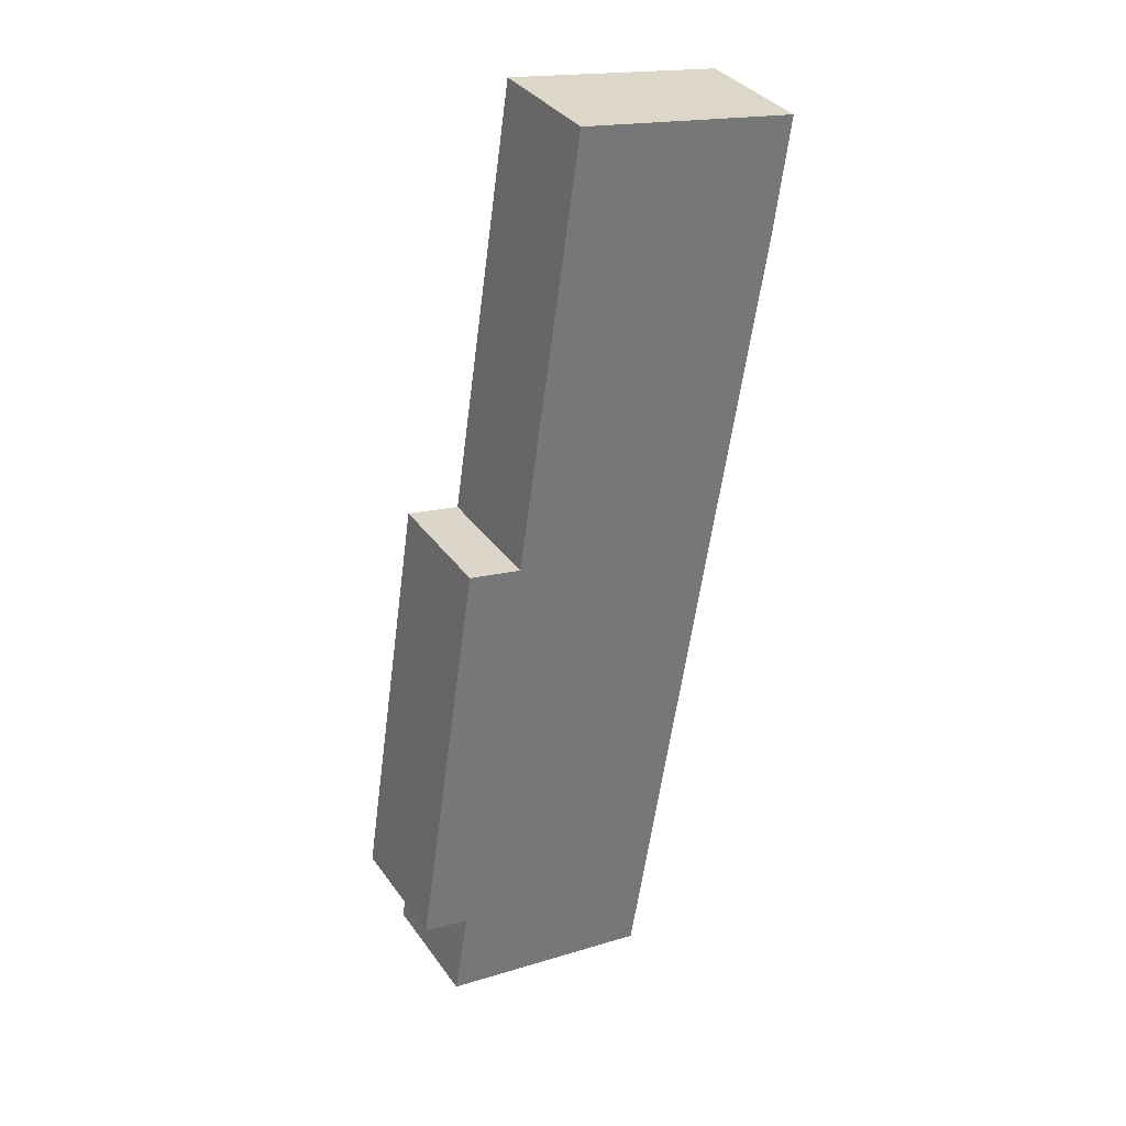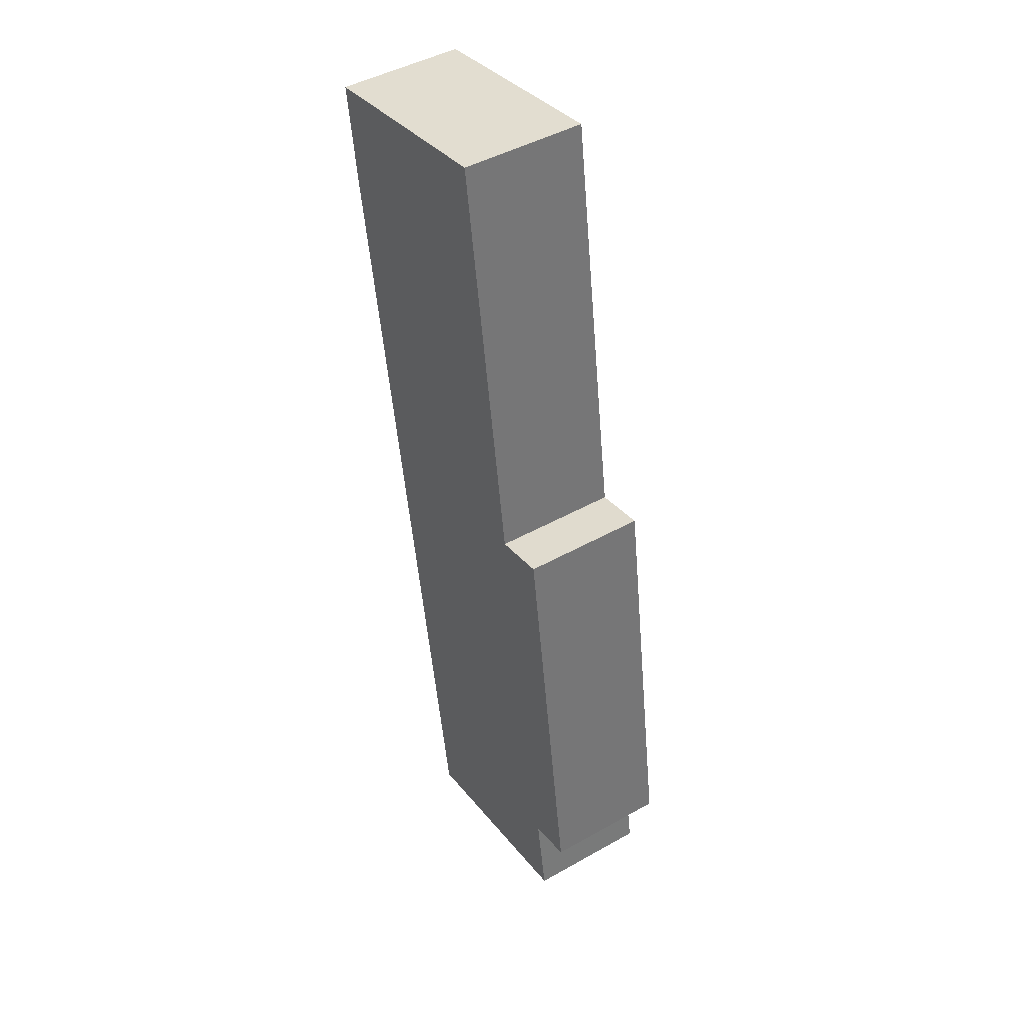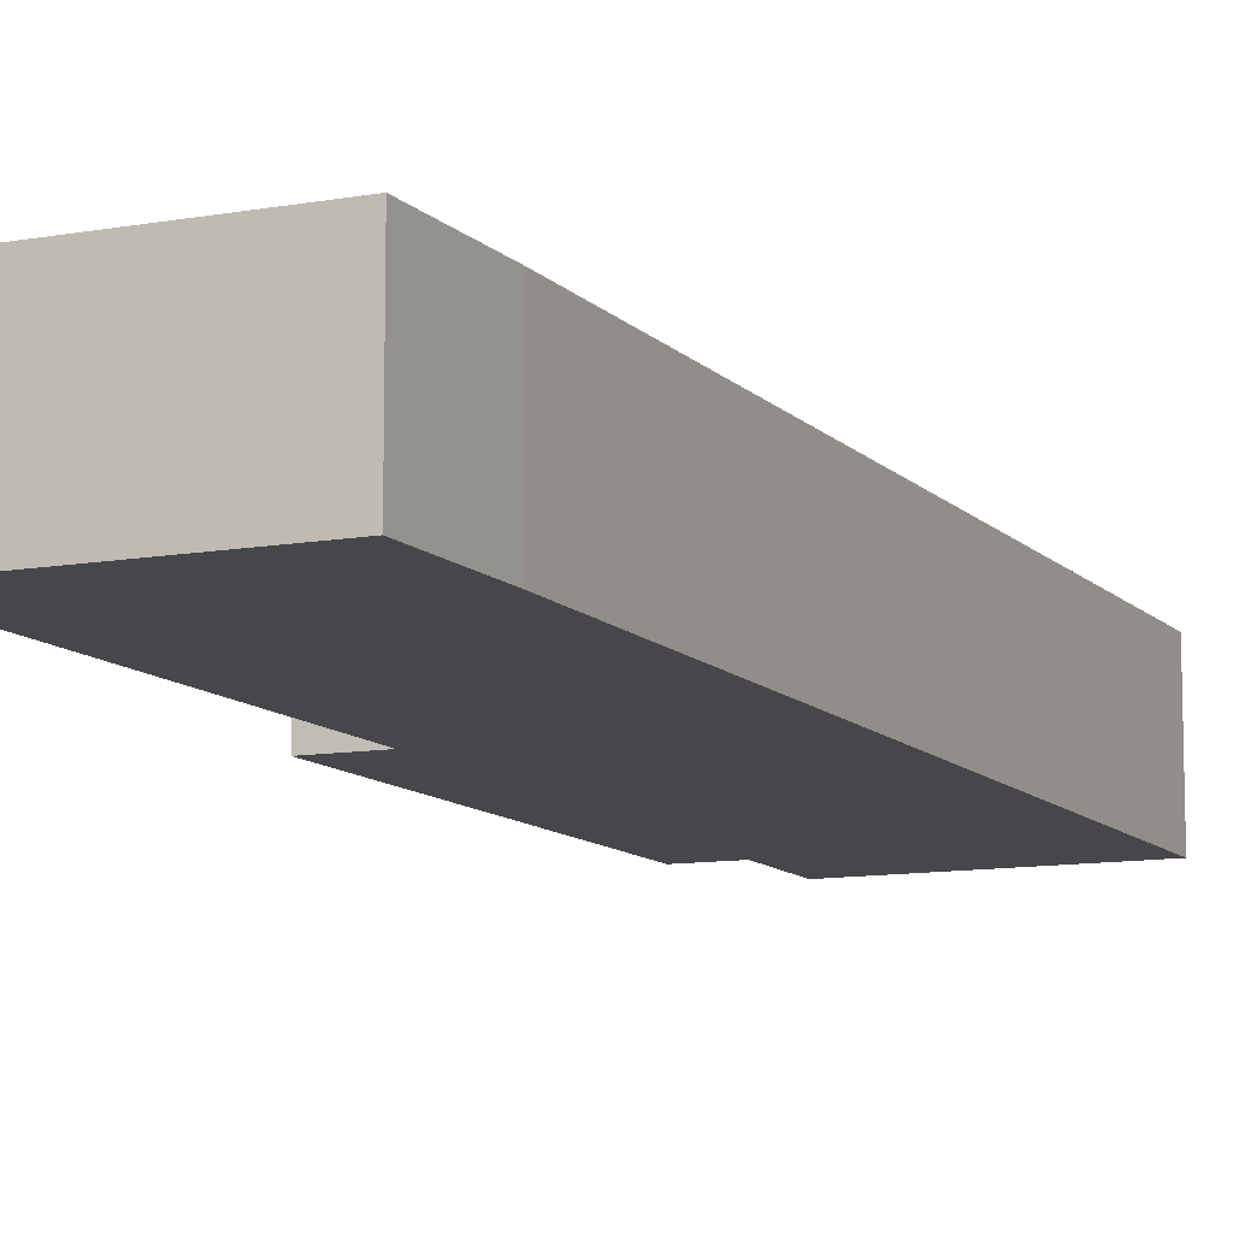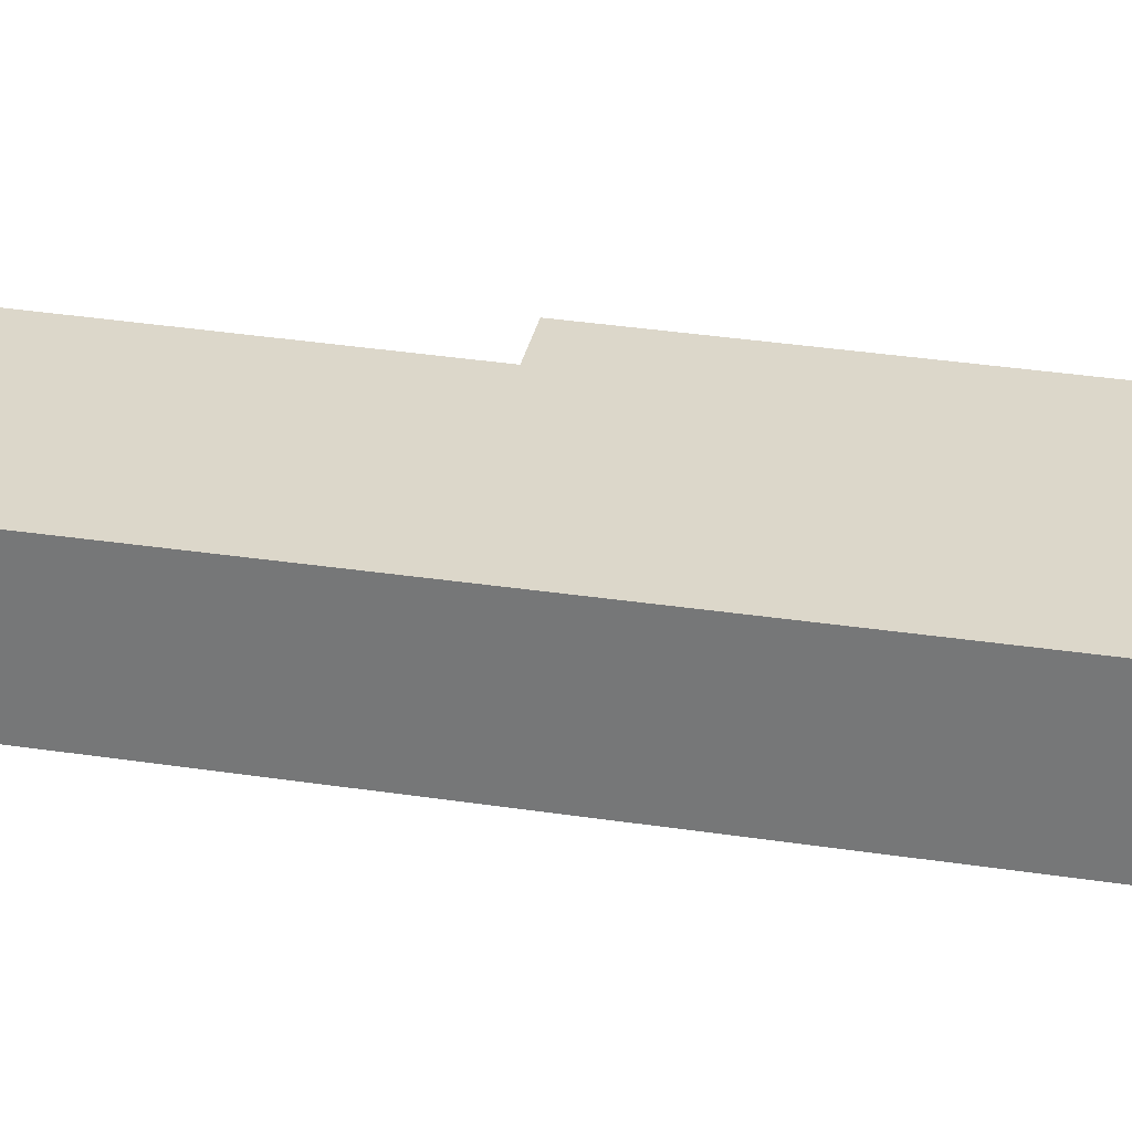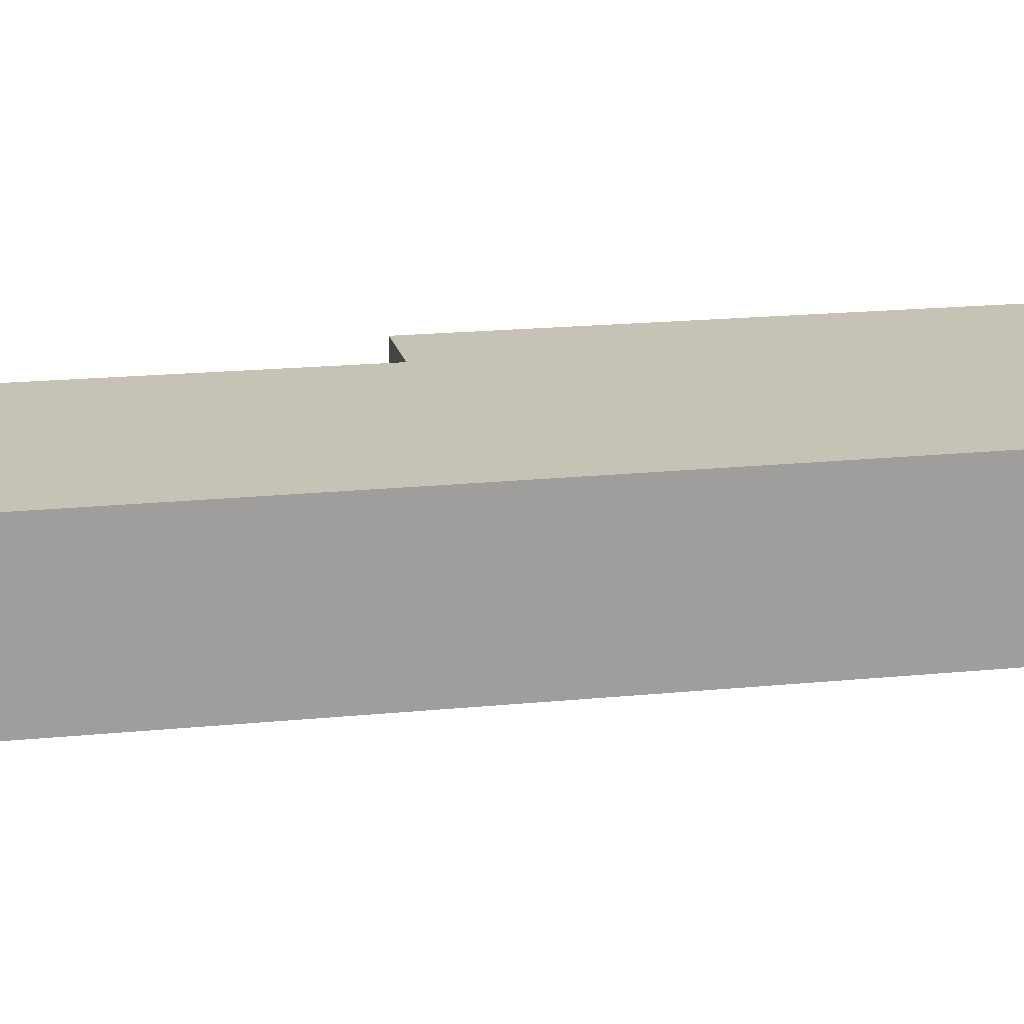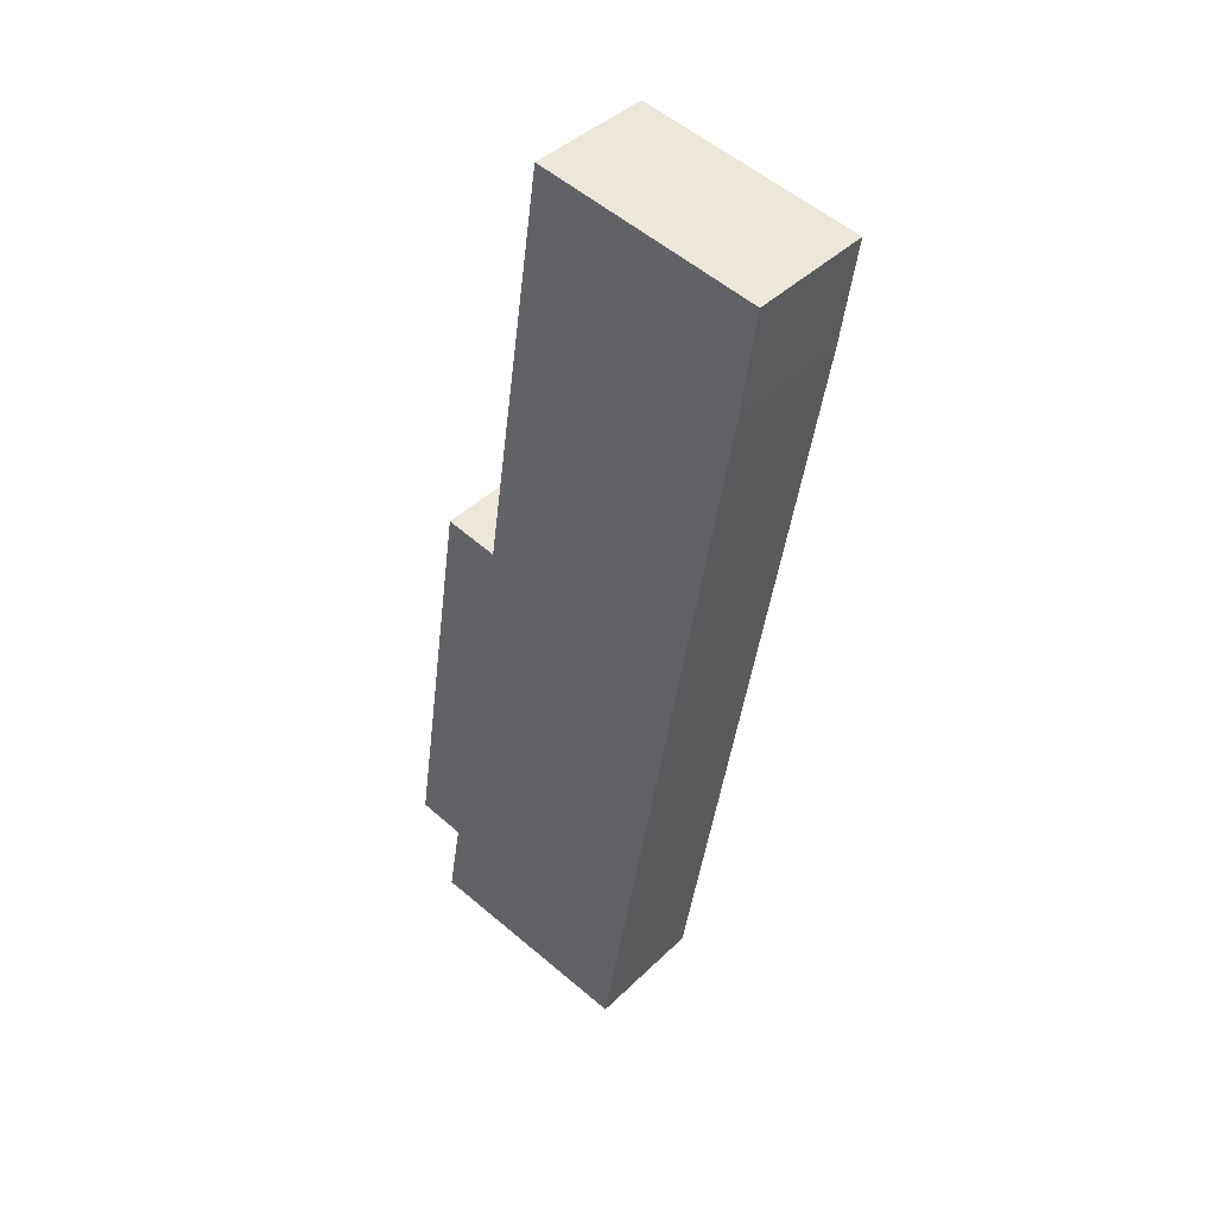
<metadata>
{"format":"obj","ext":"obj","renderer":"f3d","projection":"perspective","resolution":1024,"background":"white","views":[{"elev":34.9,"azim":-30.3,"up":"+Z"},{"elev":45.5,"azim":-123.0,"up":"+Z"},{"elev":-10.7,"azim":33.5,"up":"+Y"},{"elev":30.8,"azim":111.6,"up":"+Y"},{"elev":19.3,"azim":88.4,"up":"+Y"},{"elev":41.9,"azim":40.9,"up":"+Z"}]}
</metadata>
<code>
v  8.801 2.886e-16 -4.713
v  1.66 1.94e-17 -0.3169
v  1.122 2.128e-16 -3.476
v  13.5 -1.494e-15 24.4
v  4.1 -8.836e-16 14.43
v  2.229 -9.055e-16 14.79
v  6.334 -1.805e-15 29.47
v  14.03 -1.729e-15 28.23
v  6.655 -1.801e-15 29.42
v  0 0 0
v  2.23 4.404 14.79
v  4.1 4.404 14.43
v  9.375e-05 4.404 -0.0001394
v  1.122 4.404 -3.476
v  13.5 4.404 24.4
v  8.801 4.404 -4.713
v  1.66 4.404 -0.317
v  6.334 4.404 29.47
v  14.03 4.404 28.23
v  6.655 4.404 29.42
g defaultobject
f 1 2 3
f 2 1 4
f 2 4 5
f 2 5 6
f 5 4 7
f 7 4 8
f 7 8 9
f 6 10 2
f 11 12 13
f 14 15 16
f 15 14 17
f 15 17 13
f 15 13 12
f 15 12 18
f 15 18 19
f 19 18 20
f 17 3 2
f 3 17 14
f 13 2 10
f 2 13 17
f 11 10 6
f 10 11 13
f 5 11 6
f 11 5 12
f 18 5 7
f 5 18 12
f 9 18 7
f 18 9 20
f 8 20 9
f 20 8 19
f 4 19 8
f 19 4 15
f 1 15 4
f 15 1 16
f 14 1 3
f 1 14 16

</code>
